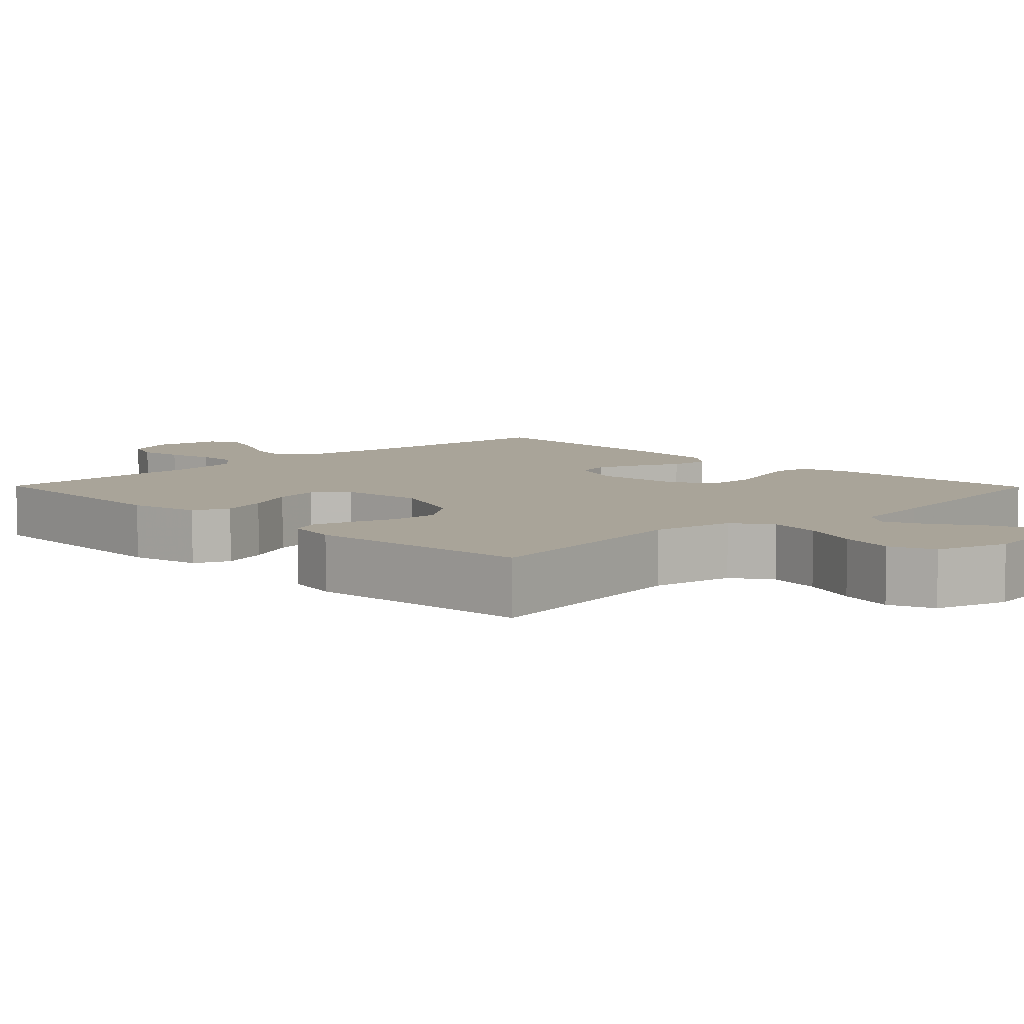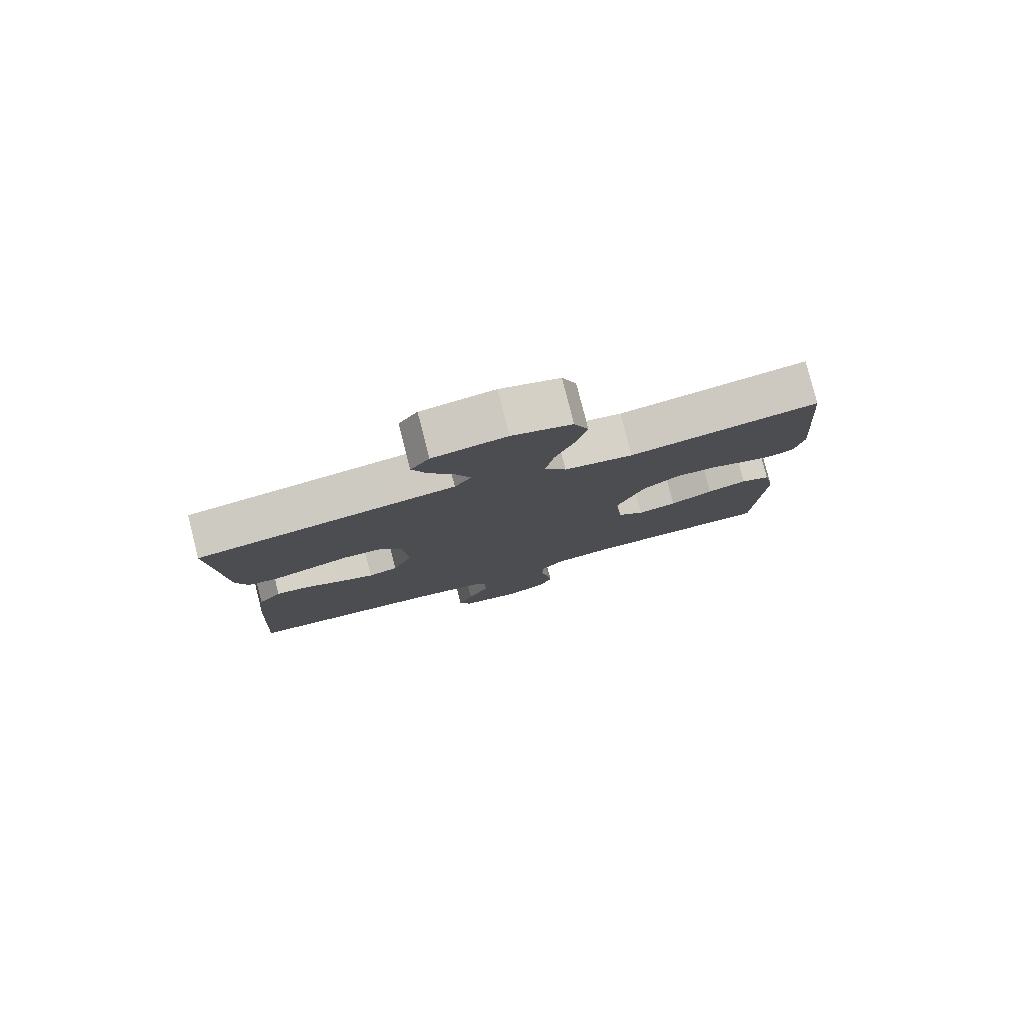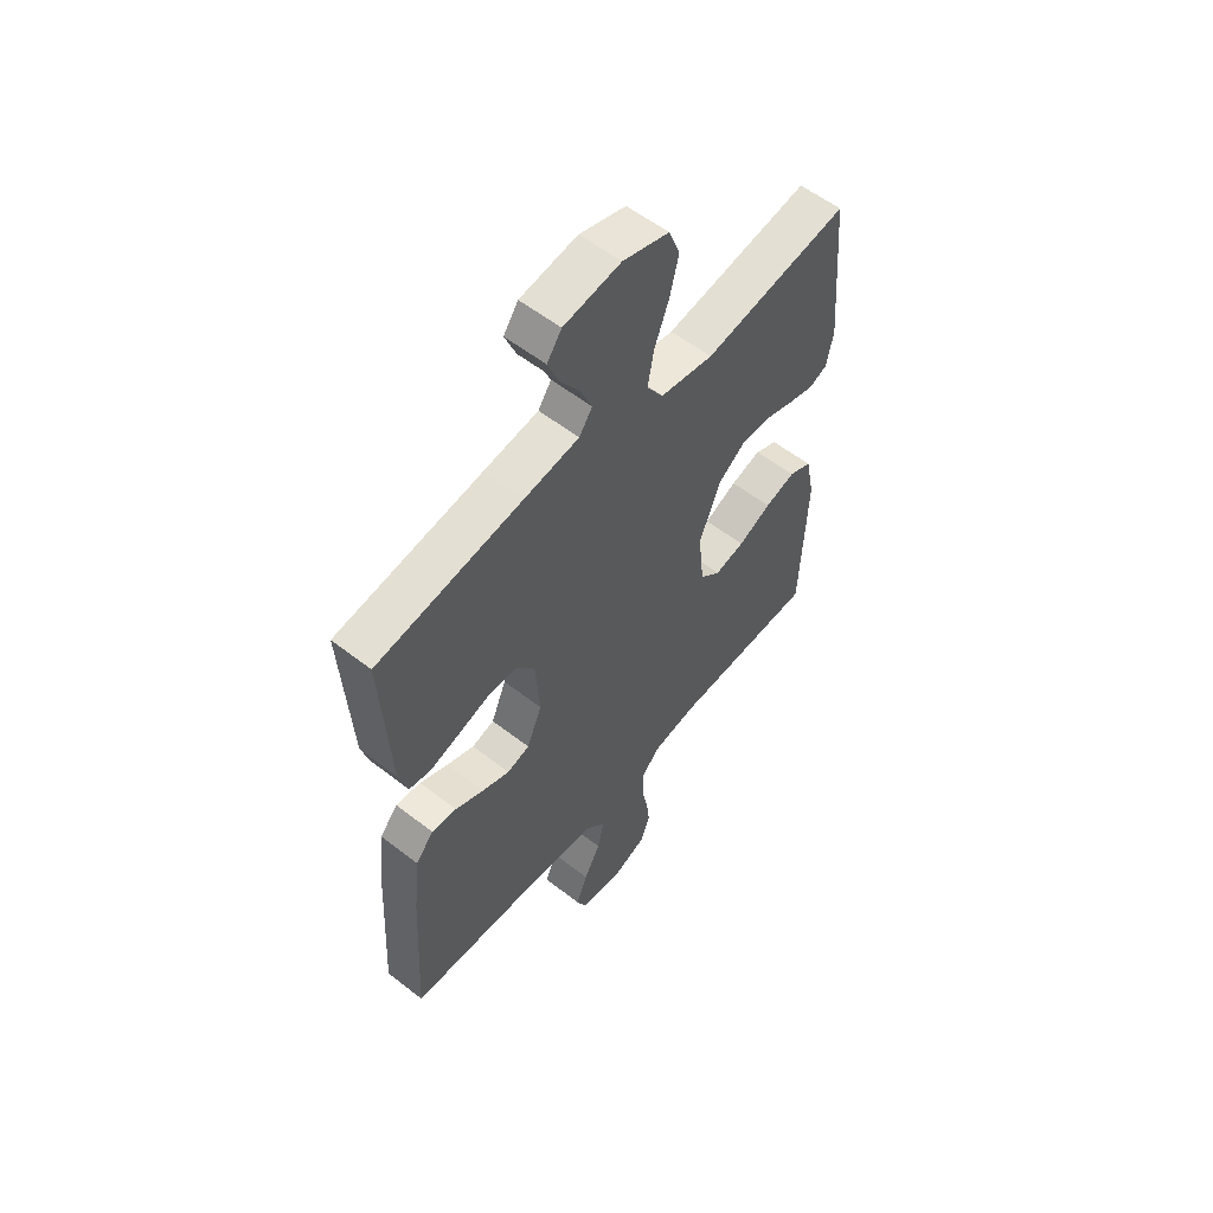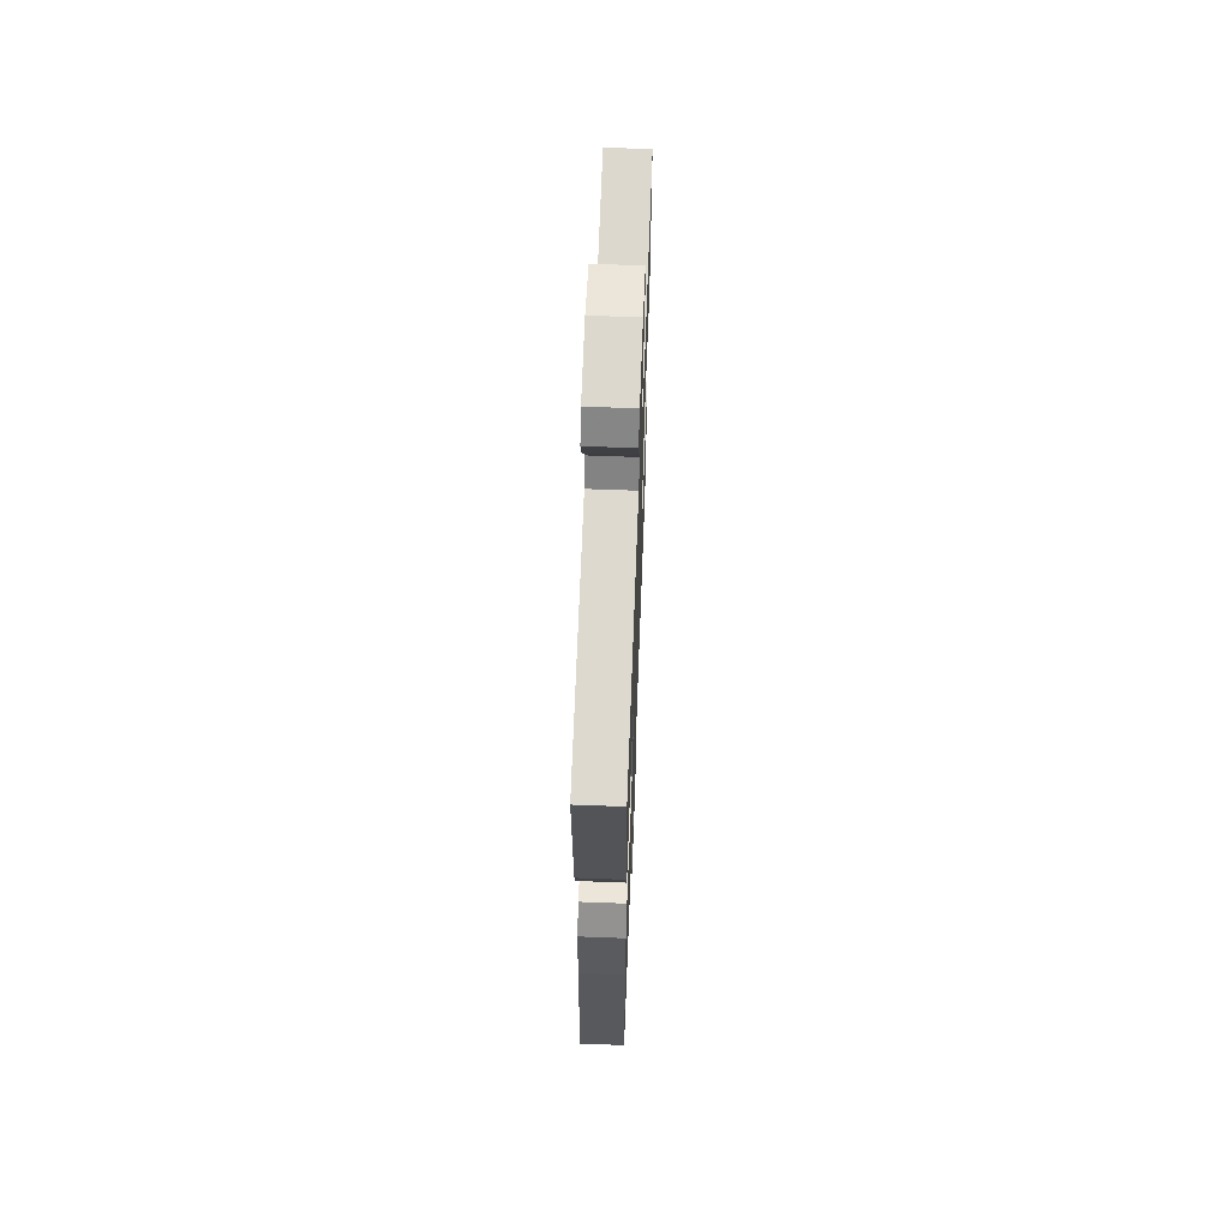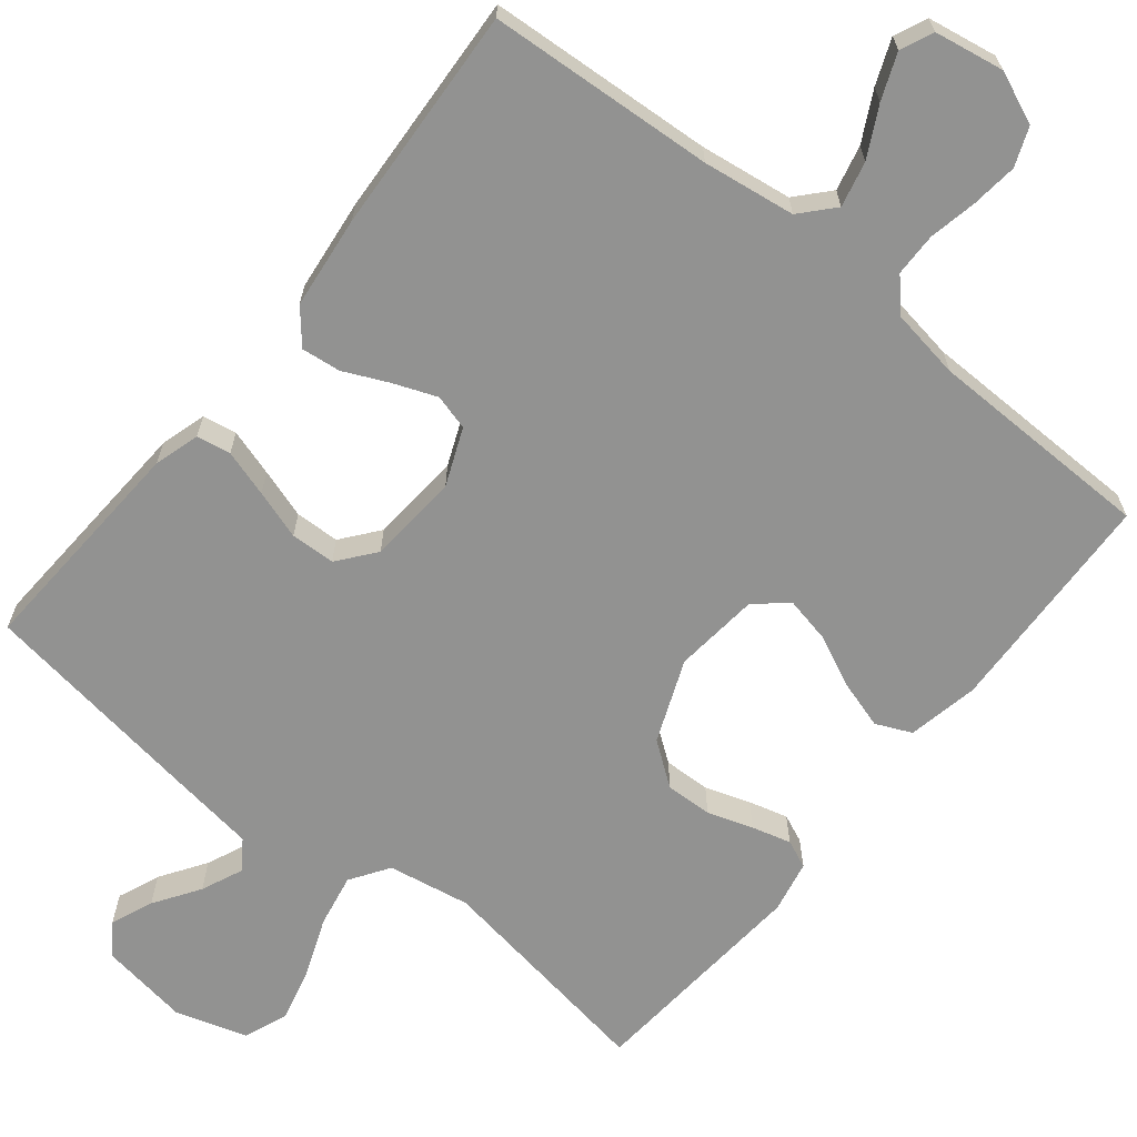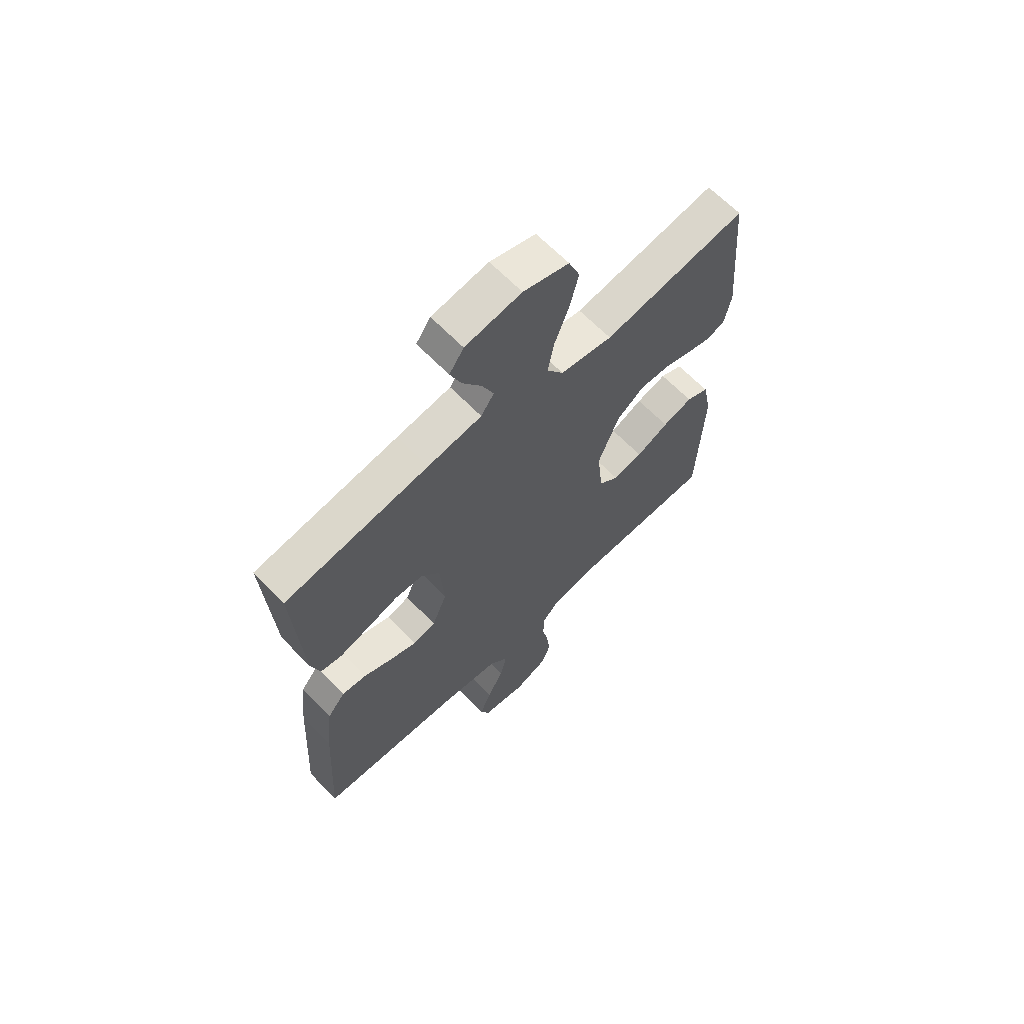
<metadata>
{"format":"obj","ext":"obj","renderer":"f3d","projection":"perspective","resolution":1024,"background":"white","views":[{"elev":7.2,"azim":-44.5,"up":"+Y"},{"elev":80.0,"azim":165.7,"up":"+Z"},{"elev":56.8,"azim":129.1,"up":"+Z"},{"elev":63.4,"azim":92.2,"up":"+Z"},{"elev":-66.2,"azim":141.2,"up":"+Y"},{"elev":65.2,"azim":136.0,"up":"+Z"}]}
</metadata>
<code>
v -0.5 0.07 -0.5
v -0.512 0.07 -0.2
v -0.493 0.07 -0.106
v -0.446 0.07 -0.085
v -0.383 0.07 -0.104
v -0.315 0.07 -0.136
v -0.253 0.07 -0.149
v -0.211 0.07 -0.113
v -0.199 0.07 0
v -0.243 0.07 0.109
v -0.3 0.07 0.151
v -0.362 0.07 0.149
v -0.422 0.07 0.129
v -0.474 0.07 0.115
v -0.511 0.07 0.131
v -0.525 0.07 0.2
v -0.5 0.07 0.5
v -0.2 0.07 0.453
v -0.091 0.07 0.472
v -0.057 0.07 0.523
v -0.07 0.07 0.593
v -0.1 0.07 0.67
v -0.118 0.07 0.743
v -0.095 0.07 0.801
v 0 0.07 0.83
v 0.117 0.07 0.812
v 0.147 0.07 0.77
v 0.124 0.07 0.714
v 0.084 0.07 0.654
v 0.06 0.07 0.599
v 0.087 0.07 0.56
v 0.2 0.07 0.544
v 0.5 0.07 0.5
v 0.483 0.07 0.2
v 0.465 0.07 0.14
v 0.42 0.07 0.132
v 0.358 0.07 0.151
v 0.293 0.07 0.172
v 0.234 0.07 0.17
v 0.195 0.07 0.121
v 0.186 0.07 0
v 0.217 0.07 -0.075
v 0.264 0.07 -0.088
v 0.321 0.07 -0.066
v 0.38 0.07 -0.039
v 0.432 0.07 -0.033
v 0.469 0.07 -0.077
v 0.483 0.07 -0.2
v 0.5 0.07 -0.5
v 0.2 0.07 -0.519
v 0.078 0.07 -0.536
v 0.039 0.07 -0.579
v 0.053 0.07 -0.639
v 0.087 0.07 -0.704
v 0.111 0.07 -0.764
v 0.092 0.07 -0.807
v 0 0.07 -0.823
v -0.069 0.07 -0.794
v -0.089 0.07 -0.743
v -0.082 0.07 -0.682
v -0.069 0.07 -0.618
v -0.07 0.07 -0.561
v -0.107 0.07 -0.52
v -0.2 0.07 -0.505
v -0.5 0 -0.5
v -0.512 0 -0.2
v -0.493 0 -0.106
v -0.446 0 -0.085
v -0.383 0 -0.104
v -0.315 0 -0.136
v -0.253 0 -0.149
v -0.211 0 -0.113
v -0.199 0 0
v -0.243 0 0.109
v -0.3 0 0.151
v -0.362 0 0.149
v -0.422 0 0.129
v -0.474 0 0.115
v -0.511 0 0.131
v -0.525 0 0.2
v -0.5 0 0.5
v -0.2 0 0.453
v -0.091 0 0.472
v -0.057 0 0.523
v -0.07 0 0.593
v -0.1 0 0.67
v -0.118 0 0.743
v -0.095 0 0.801
v 0 0 0.83
v 0.117 0 0.812
v 0.147 0 0.77
v 0.124 0 0.714
v 0.084 0 0.654
v 0.06 0 0.599
v 0.087 0 0.56
v 0.2 0 0.544
v 0.5 0 0.5
v 0.483 0 0.2
v 0.465 0 0.14
v 0.42 0 0.132
v 0.358 0 0.151
v 0.293 0 0.172
v 0.234 0 0.17
v 0.195 0 0.121
v 0.186 0 0
v 0.217 0 -0.075
v 0.264 0 -0.088
v 0.321 0 -0.066
v 0.38 0 -0.039
v 0.432 0 -0.033
v 0.469 0 -0.077
v 0.483 0 -0.2
v 0.5 0 -0.5
v 0.2 0 -0.519
v 0.078 0 -0.536
v 0.039 0 -0.579
v 0.053 0 -0.639
v 0.087 0 -0.704
v 0.111 0 -0.764
v 0.092 0 -0.807
v 0 0 -0.823
v -0.069 0 -0.794
v -0.089 0 -0.743
v -0.082 0 -0.682
v -0.069 0 -0.618
v -0.07 0 -0.561
v -0.107 0 -0.52
v -0.2 0 -0.505
f 59 60 61
f 58 59 61
f 57 58 61
f 56 57 61
f 55 56 61
f 54 55 61
f 53 54 61
f 52 53 61 62
f 51 52 62 63
f 48 49 50
f 47 48 50
f 46 47 50
f 45 46 50
f 44 45 50
f 51 63 64
f 50 51 64
f 44 50 64
f 43 44 64
f 36 37 38
f 35 36 38
f 34 35 38
f 33 34 38
f 32 33 38
f 31 32 38
f 30 31 38 39
f 27 28 29
f 26 27 29
f 25 26 29
f 24 25 29
f 23 24 29
f 22 23 29
f 21 22 29
f 20 21 29 30
f 30 39 40
f 20 30 40
f 19 20 40
f 16 17 18
f 15 16 18
f 14 15 18
f 13 14 18
f 12 13 18
f 11 12 18 19
f 4 5 6
f 3 4 6
f 2 3 6
f 1 2 6
f 64 1 6
f 64 6 7
f 64 7 8
f 43 64 8
f 42 43 8
f 41 42 8 9
f 19 40 41
f 11 19 41
f 10 11 41
f 9 10 41
f 125 124 123
f 125 123 122
f 125 122 121
f 125 121 120
f 125 120 119
f 125 119 118
f 125 118 117
f 126 125 117 116
f 127 126 116 115
f 114 113 112
f 114 112 111
f 114 111 110
f 114 110 109
f 114 109 108
f 128 127 115
f 128 115 114
f 128 114 108
f 128 108 107
f 102 101 100
f 102 100 99
f 102 99 98
f 102 98 97
f 102 97 96
f 102 96 95
f 103 102 95 94
f 93 92 91
f 93 91 90
f 93 90 89
f 93 89 88
f 93 88 87
f 93 87 86
f 93 86 85
f 94 93 85 84
f 104 103 94
f 104 94 84
f 104 84 83
f 82 81 80
f 82 80 79
f 82 79 78
f 82 78 77
f 82 77 76
f 83 82 76 75
f 70 69 68
f 70 68 67
f 70 67 66
f 70 66 65
f 70 65 128
f 71 70 128
f 72 71 128
f 72 128 107
f 72 107 106
f 73 72 106 105
f 105 104 83
f 105 83 75
f 105 75 74
f 105 74 73
f 1 65 66 2
f 2 66 67 3
f 3 67 68 4
f 4 68 69 5
f 5 69 70 6
f 6 70 71 7
f 7 71 72 8
f 8 72 73 9
f 9 73 74 10
f 10 74 75 11
f 11 75 76 12
f 12 76 77 13
f 13 77 78 14
f 14 78 79 15
f 15 79 80 16
f 16 80 81 17
f 17 81 82 18
f 18 82 83 19
f 19 83 84 20
f 20 84 85 21
f 21 85 86 22
f 22 86 87 23
f 23 87 88 24
f 24 88 89 25
f 25 89 90 26
f 26 90 91 27
f 27 91 92 28
f 28 92 93 29
f 29 93 94 30
f 30 94 95 31
f 31 95 96 32
f 32 96 97 33
f 33 97 98 34
f 34 98 99 35
f 35 99 100 36
f 36 100 101 37
f 37 101 102 38
f 38 102 103 39
f 39 103 104 40
f 40 104 105 41
f 41 105 106 42
f 42 106 107 43
f 43 107 108 44
f 44 108 109 45
f 45 109 110 46
f 46 110 111 47
f 47 111 112 48
f 48 112 113 49
f 49 113 114 50
f 50 114 115 51
f 51 115 116 52
f 52 116 117 53
f 53 117 118 54
f 54 118 119 55
f 55 119 120 56
f 56 120 121 57
f 57 121 122 58
f 58 122 123 59
f 59 123 124 60
f 60 124 125 61
f 61 125 126 62
f 62 126 127 63
f 63 127 128 64
f 64 128 65 1

</code>
